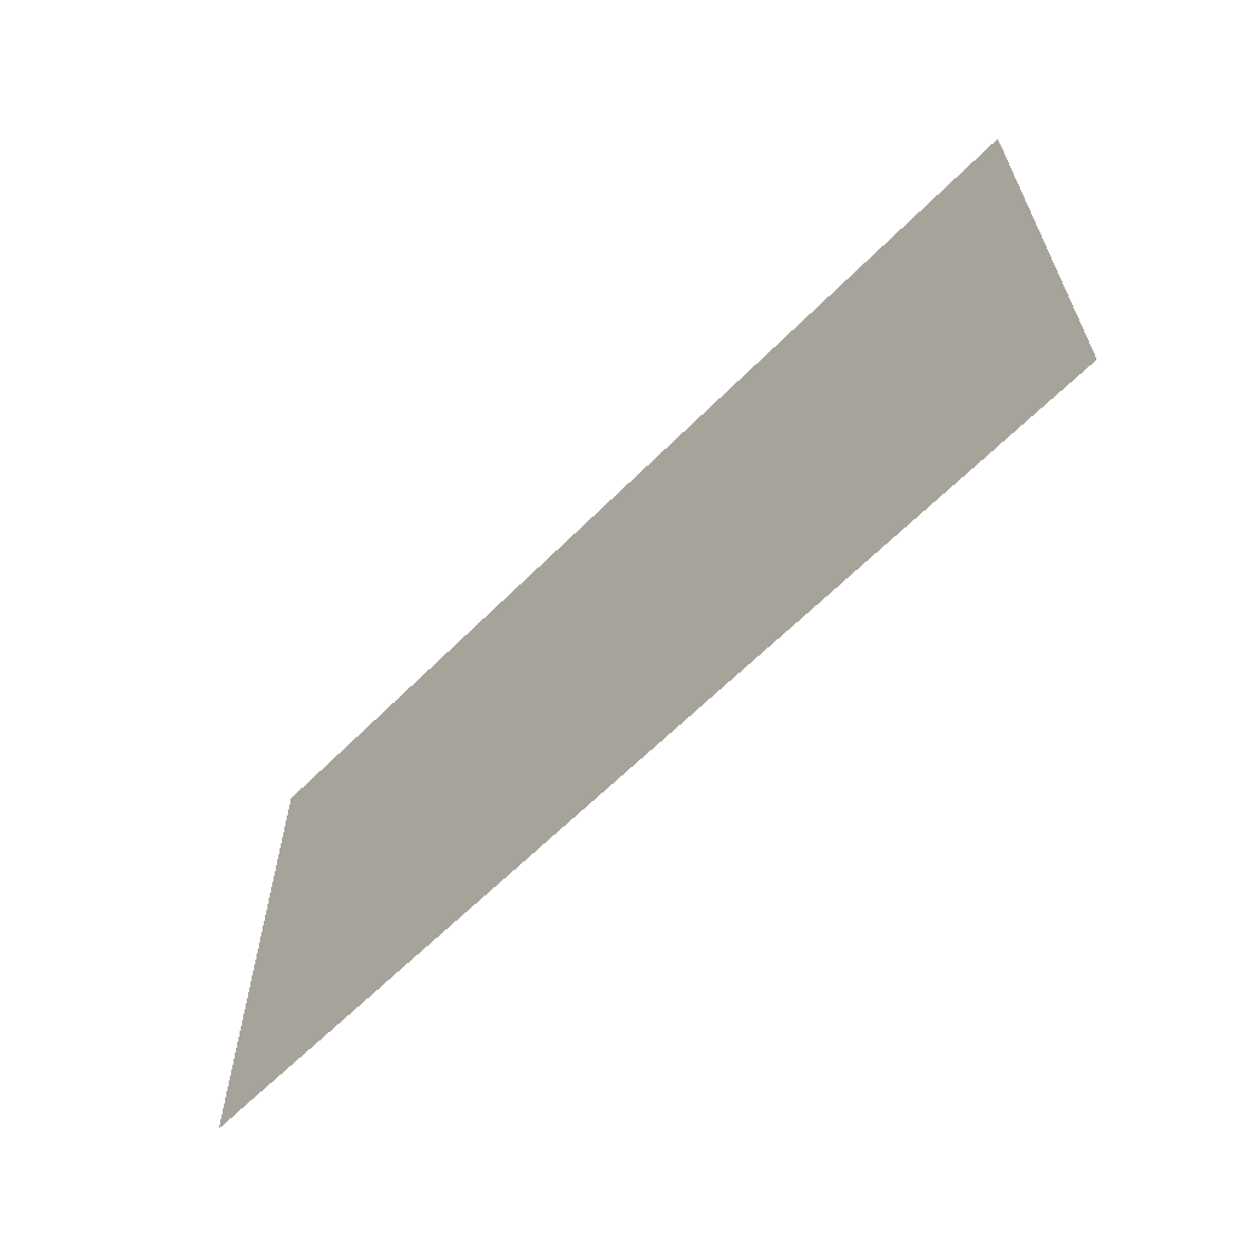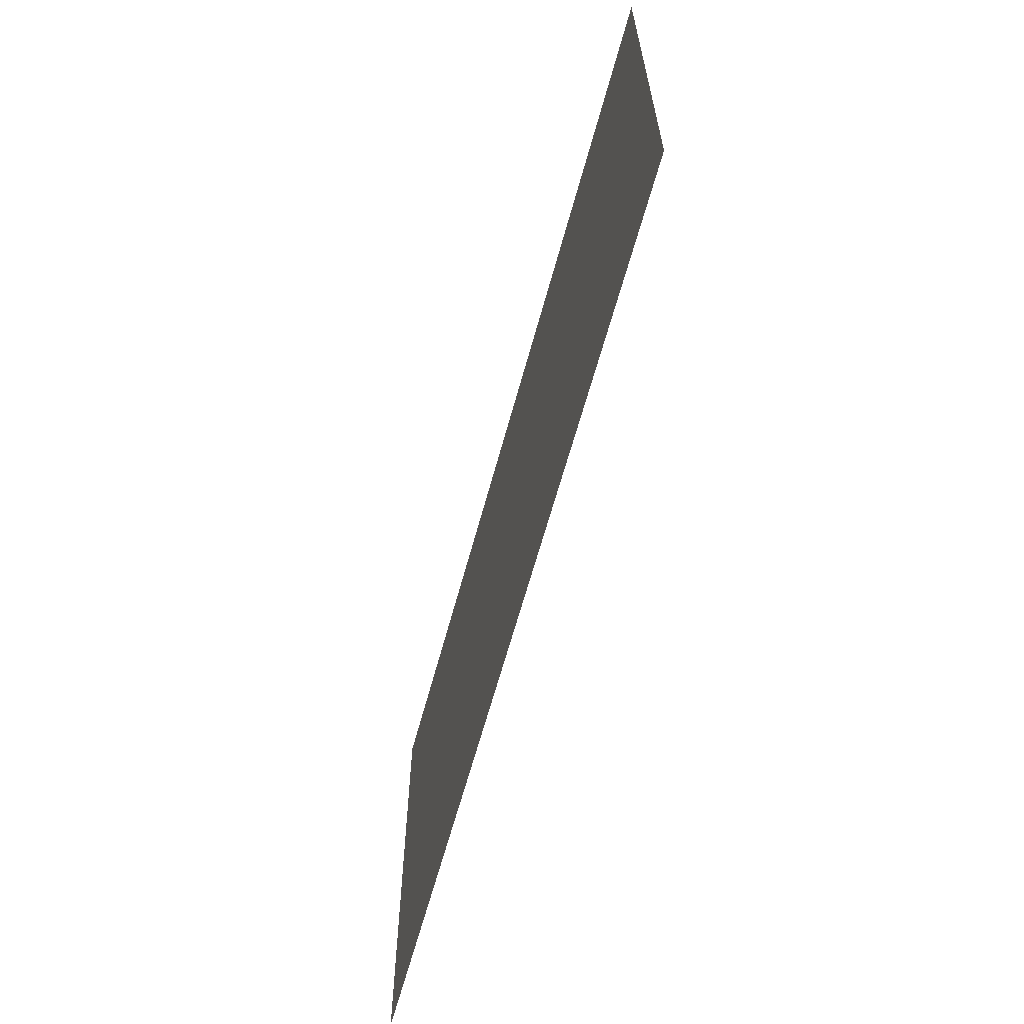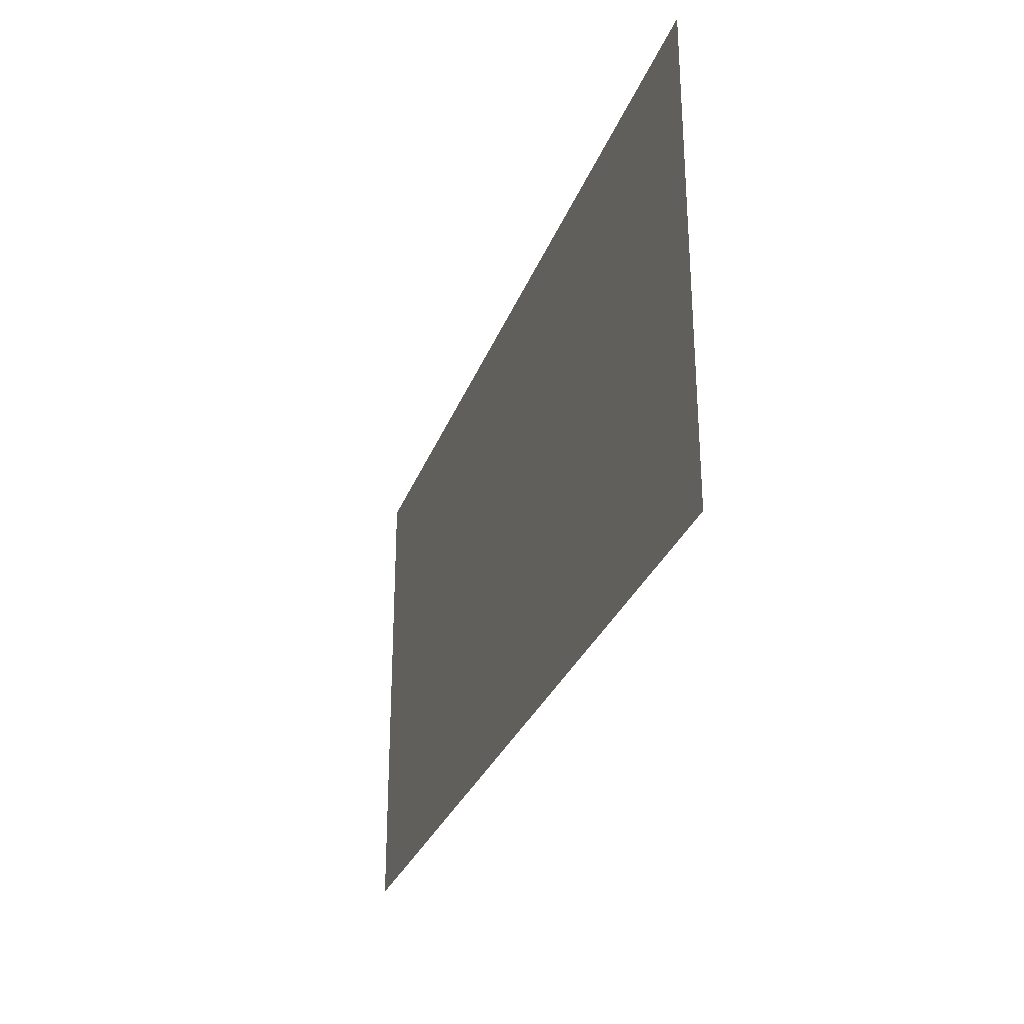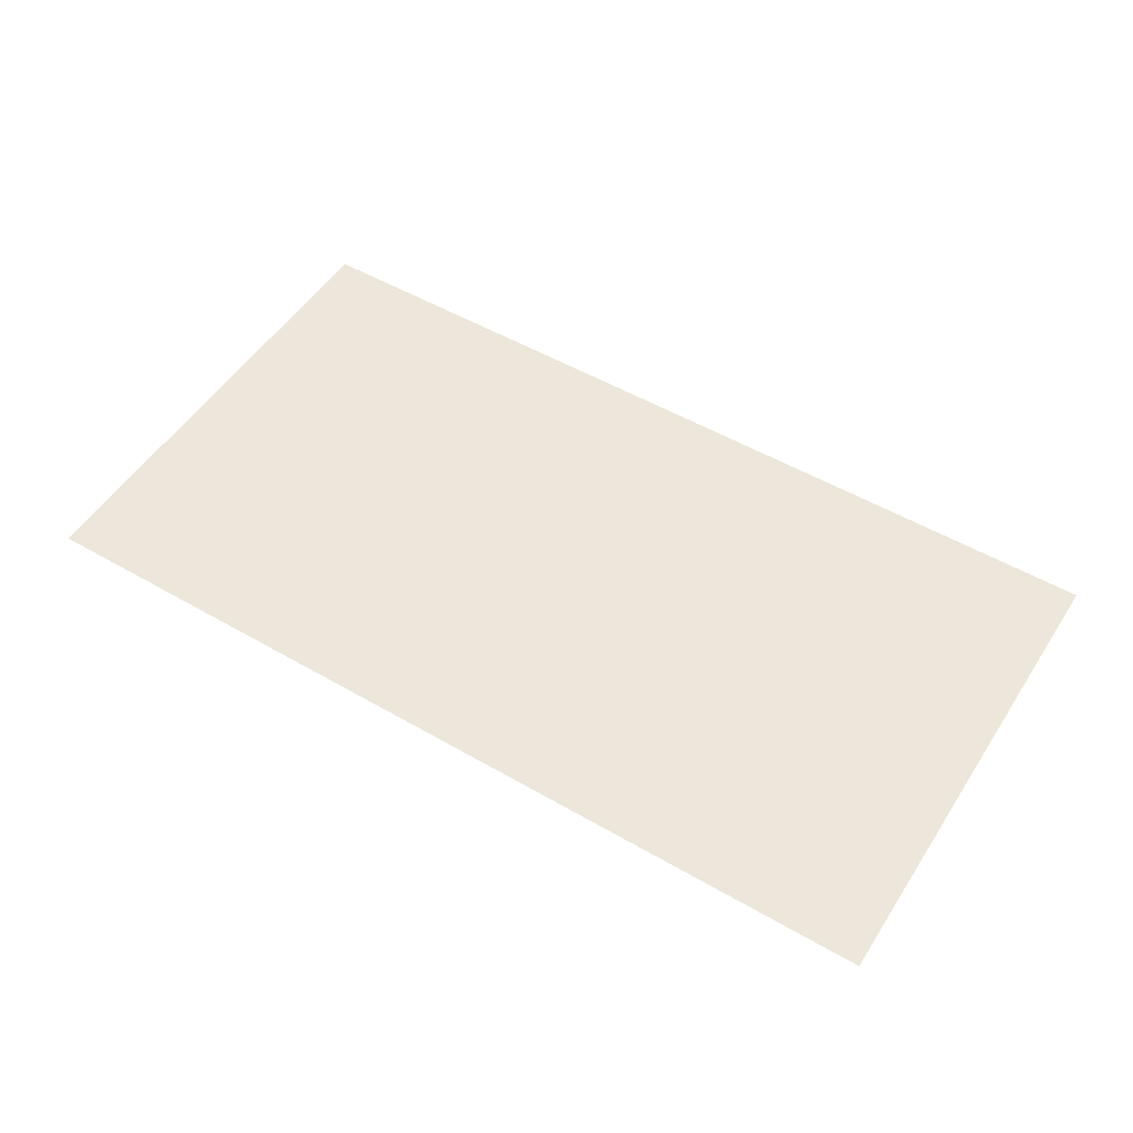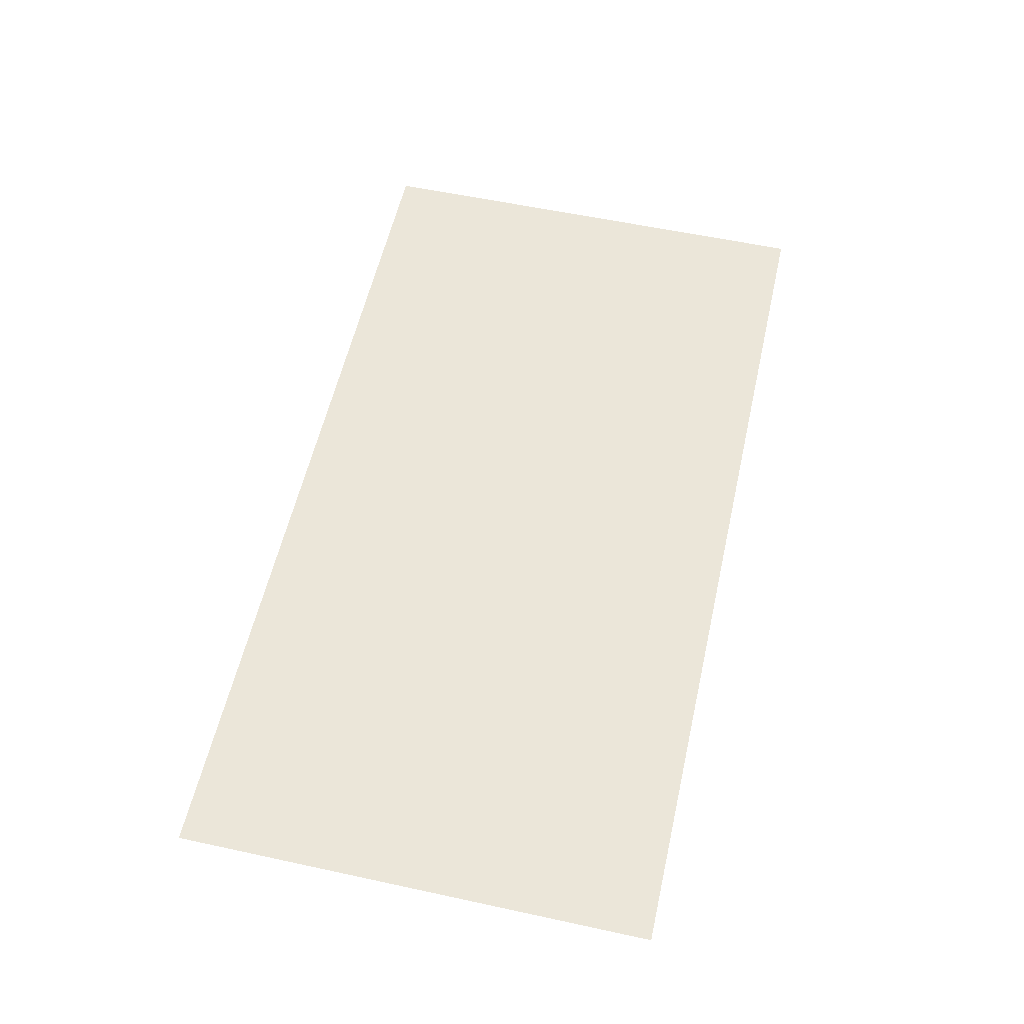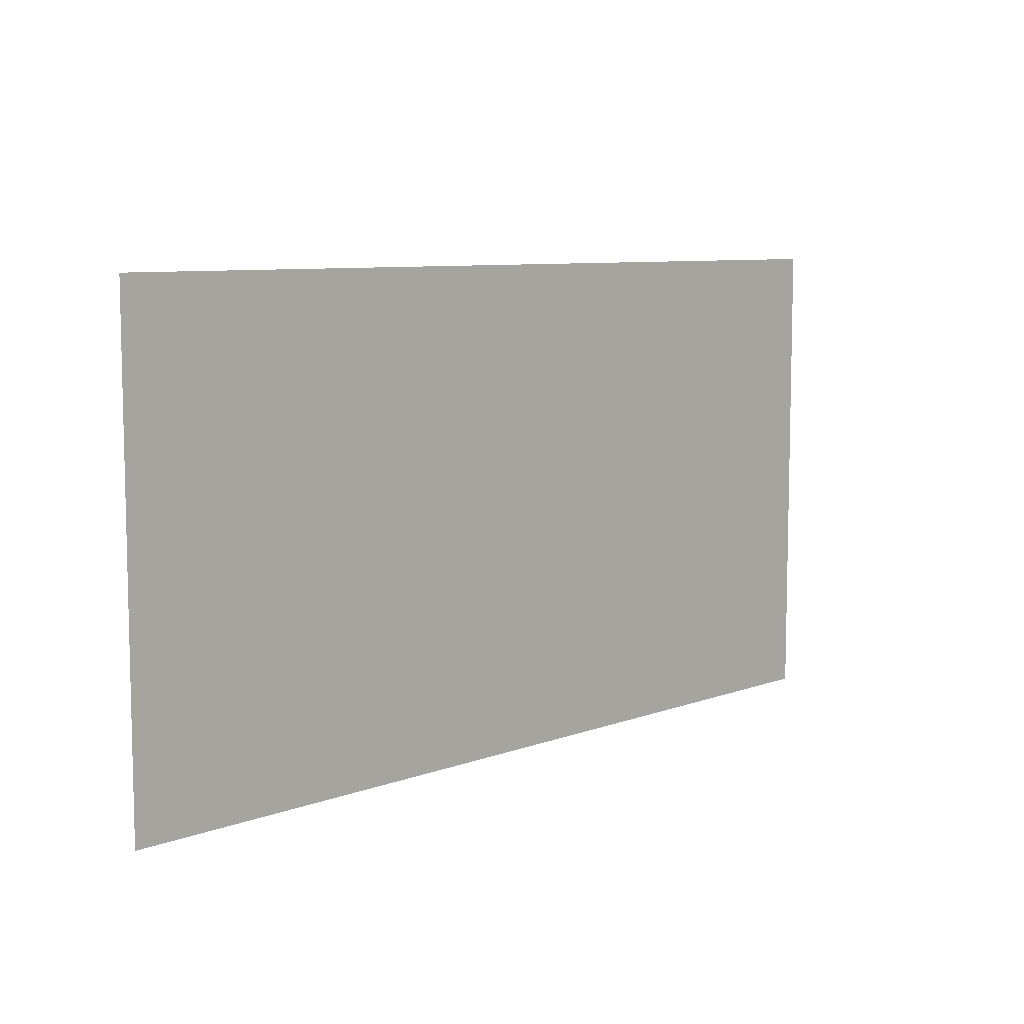
<metadata>
{"format":"obj","ext":"obj","renderer":"f3d","projection":"perspective","resolution":1024,"background":"white","views":[{"elev":-61.6,"azim":-134.1,"up":"+Y"},{"elev":-63.0,"azim":74.9,"up":"+Y"},{"elev":-29.3,"azim":-108.1,"up":"+Y"},{"elev":51.8,"azim":32.1,"up":"+Z"},{"elev":57.2,"azim":102.7,"up":"+Z"},{"elev":8.1,"azim":134.2,"up":"+Y"}]}
</metadata>
<code>
o world_root
v -20 0 0
v 0 0 0
v -20 21.25 0
v 0 21.25 0
v 20 21.25 0
v 20 0 0
f 1/1 2/1 3/1
f 4/1 3/1 2/1
f 5/1 4/1 6/1
f 2/1 6/1 4/1

</code>
